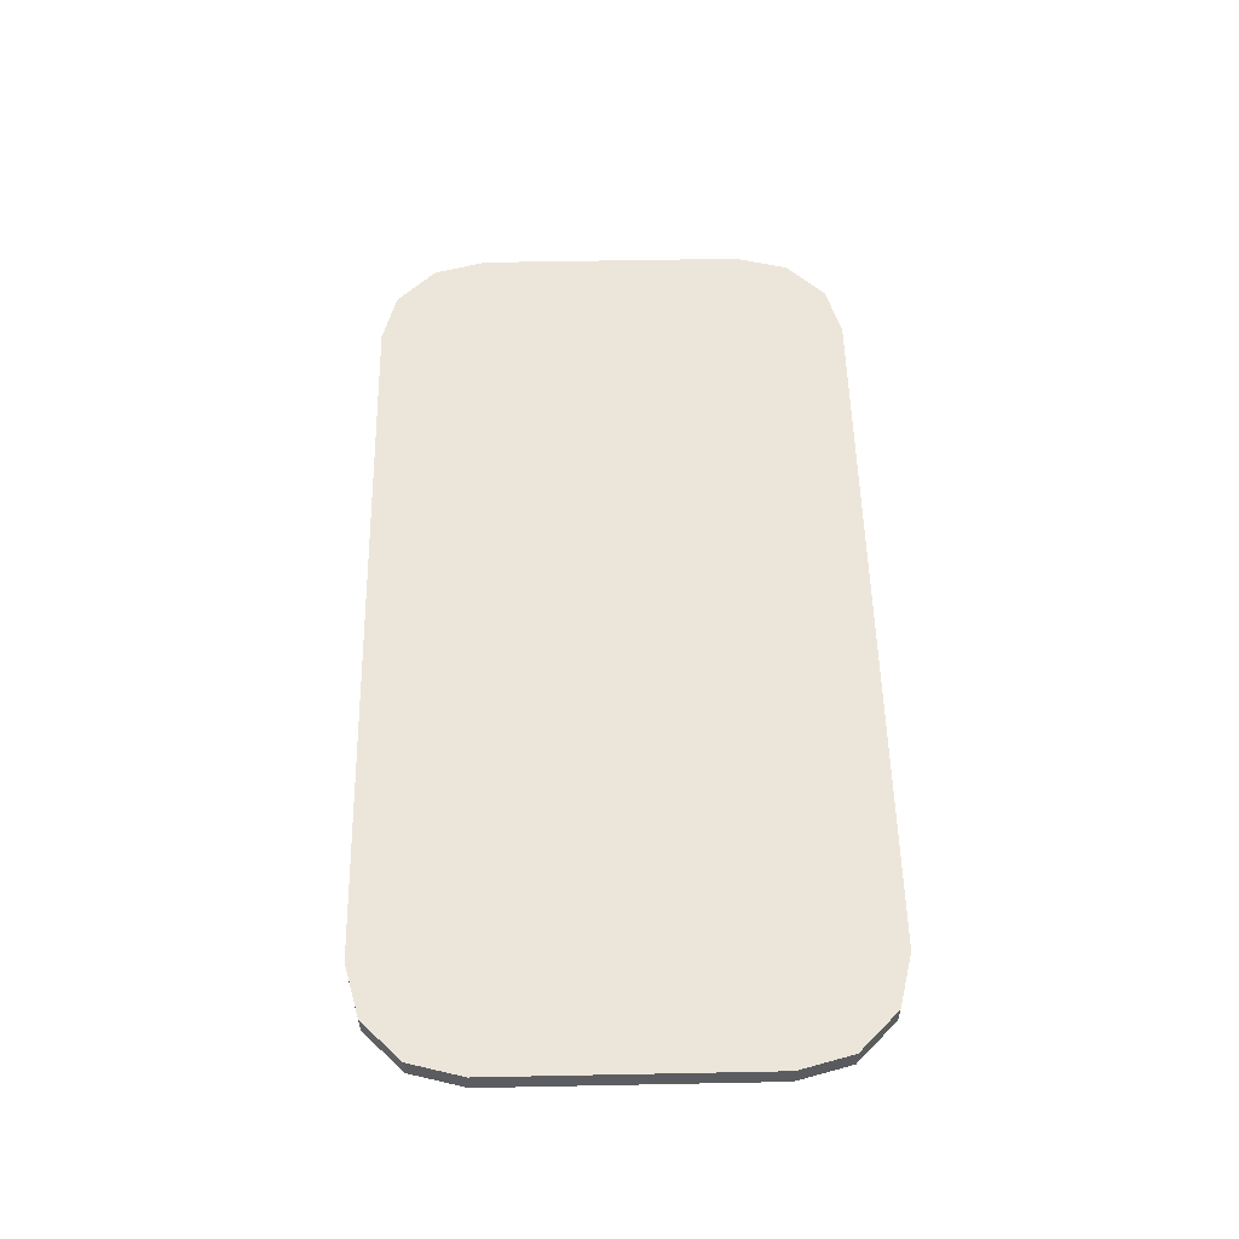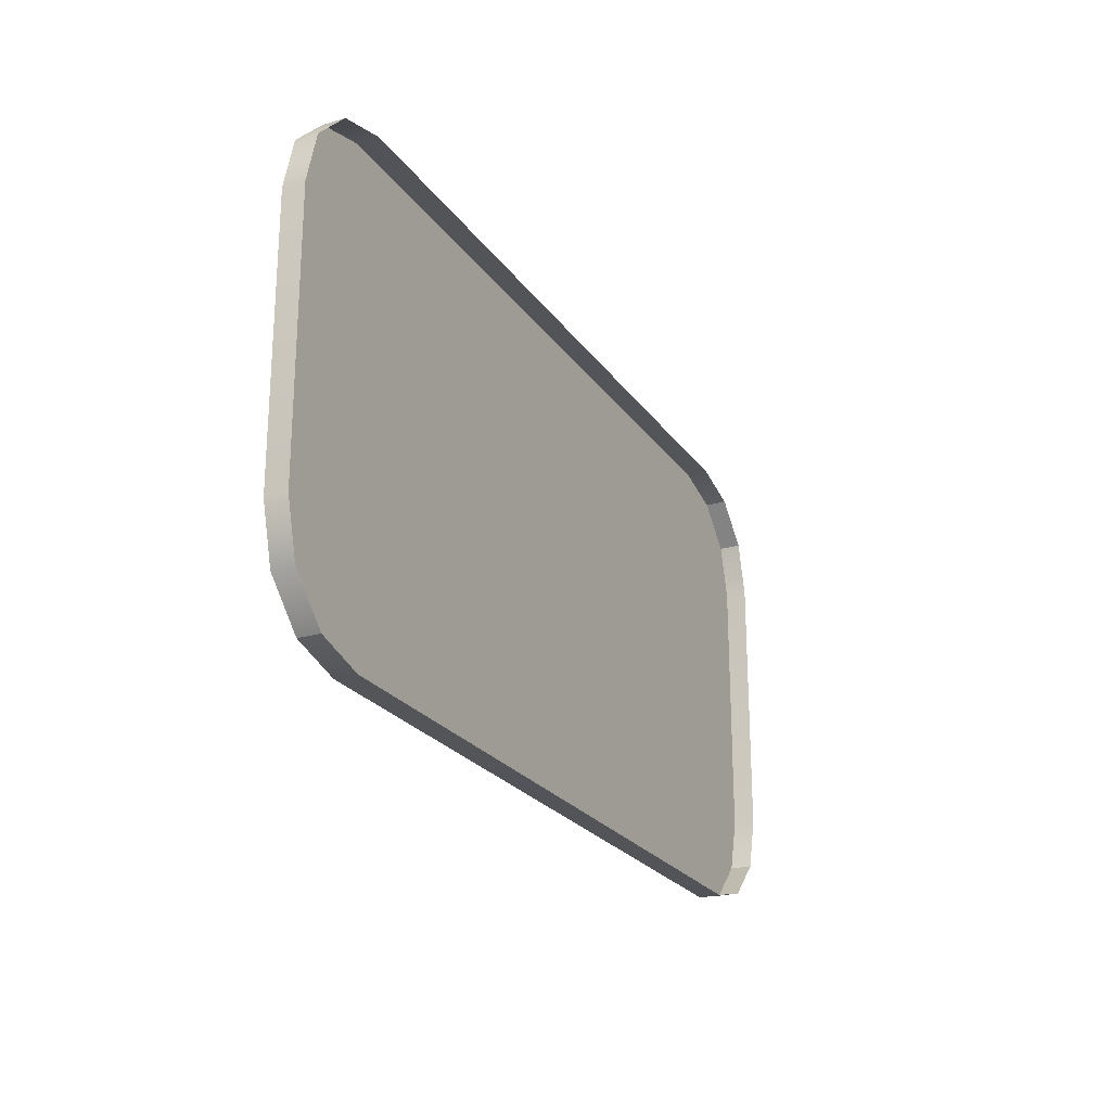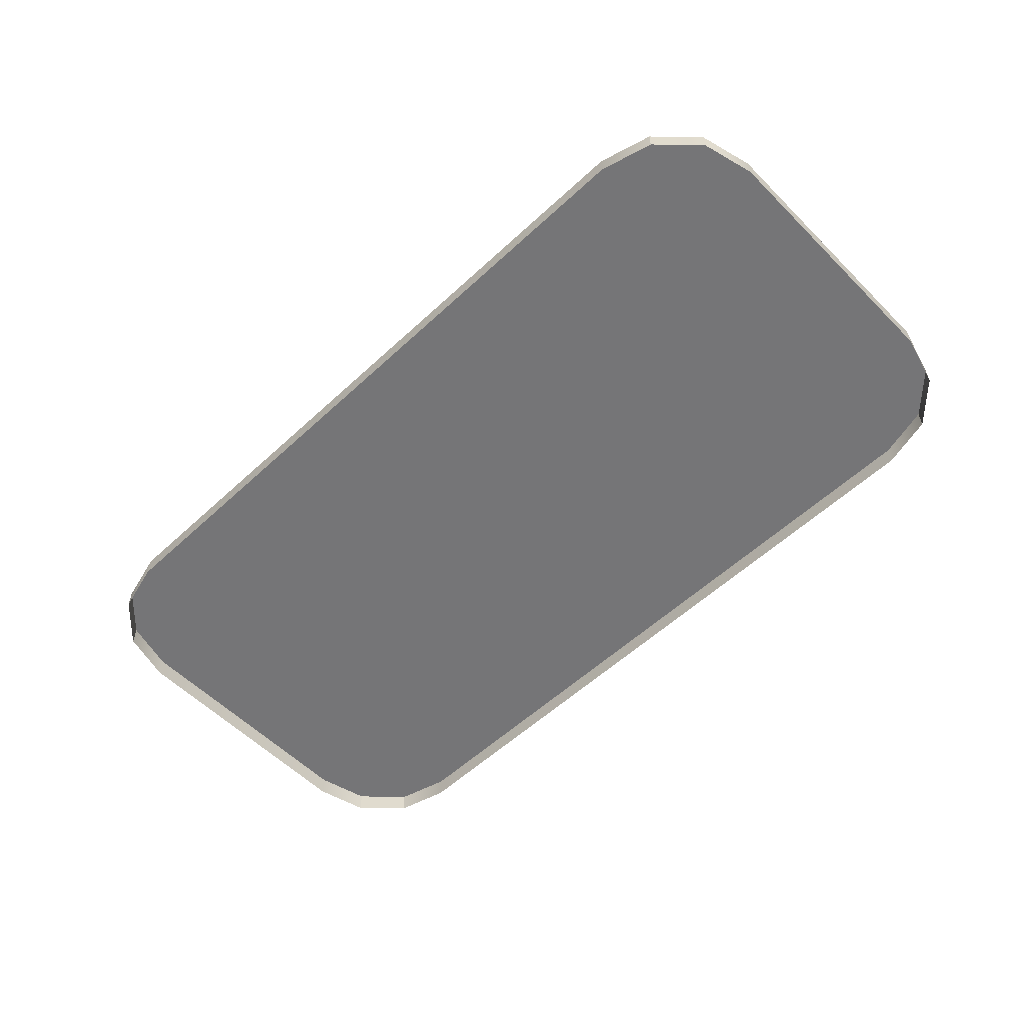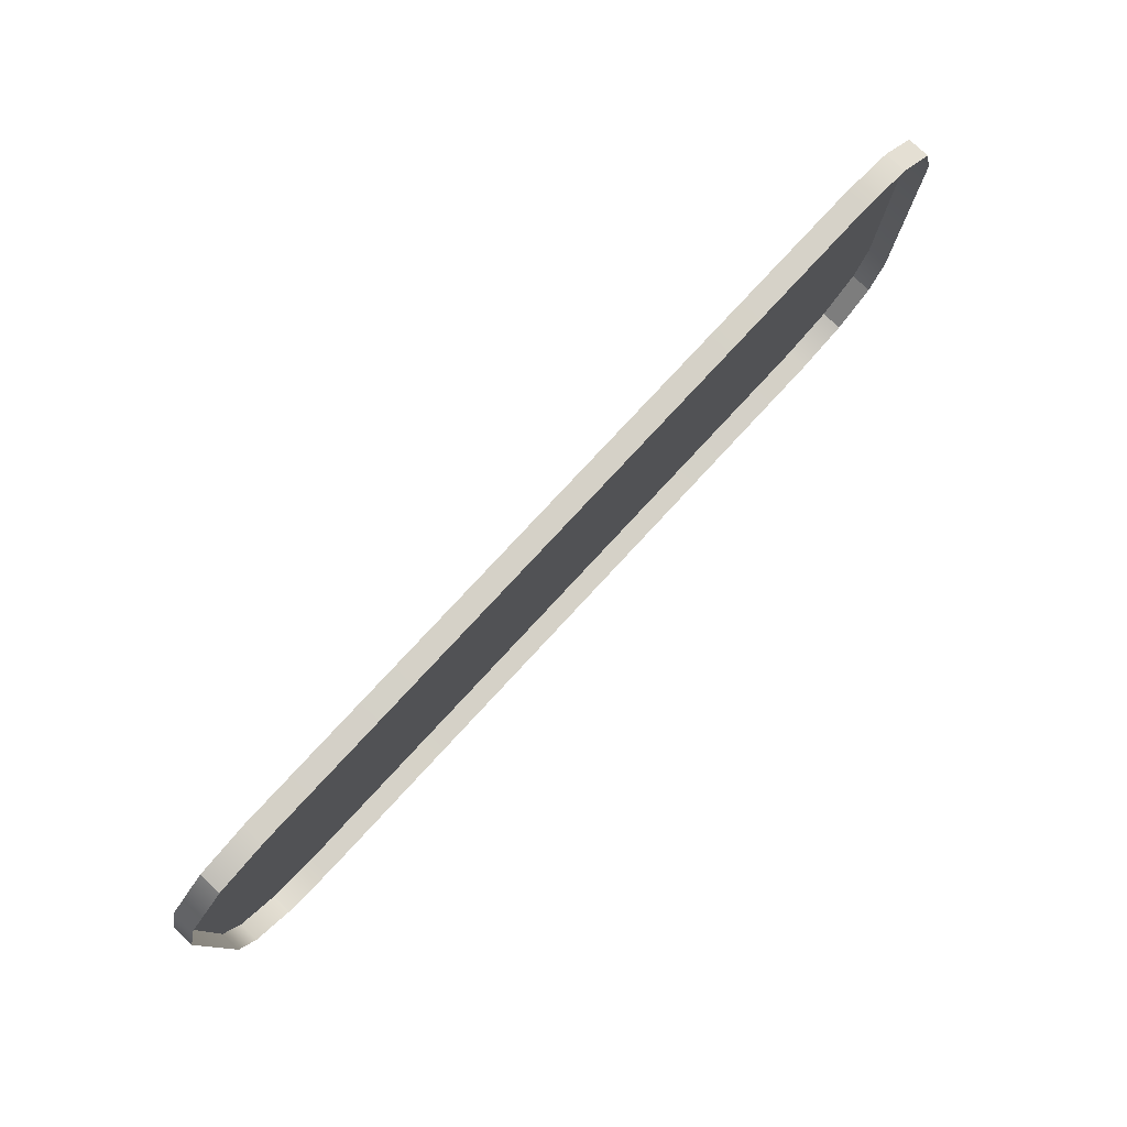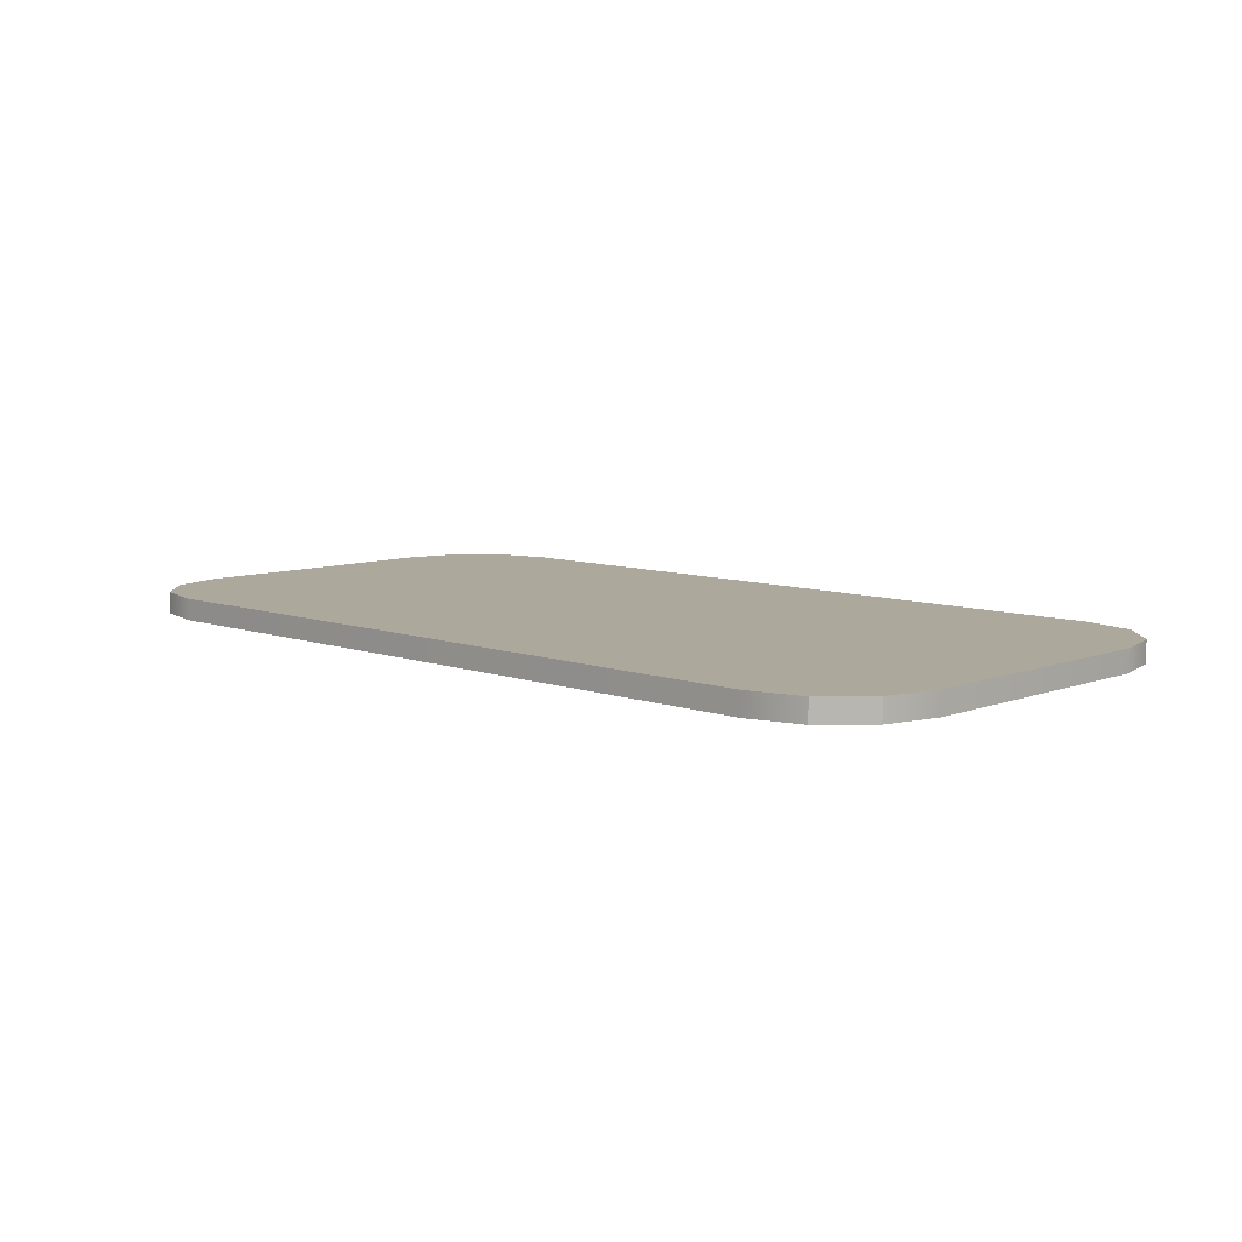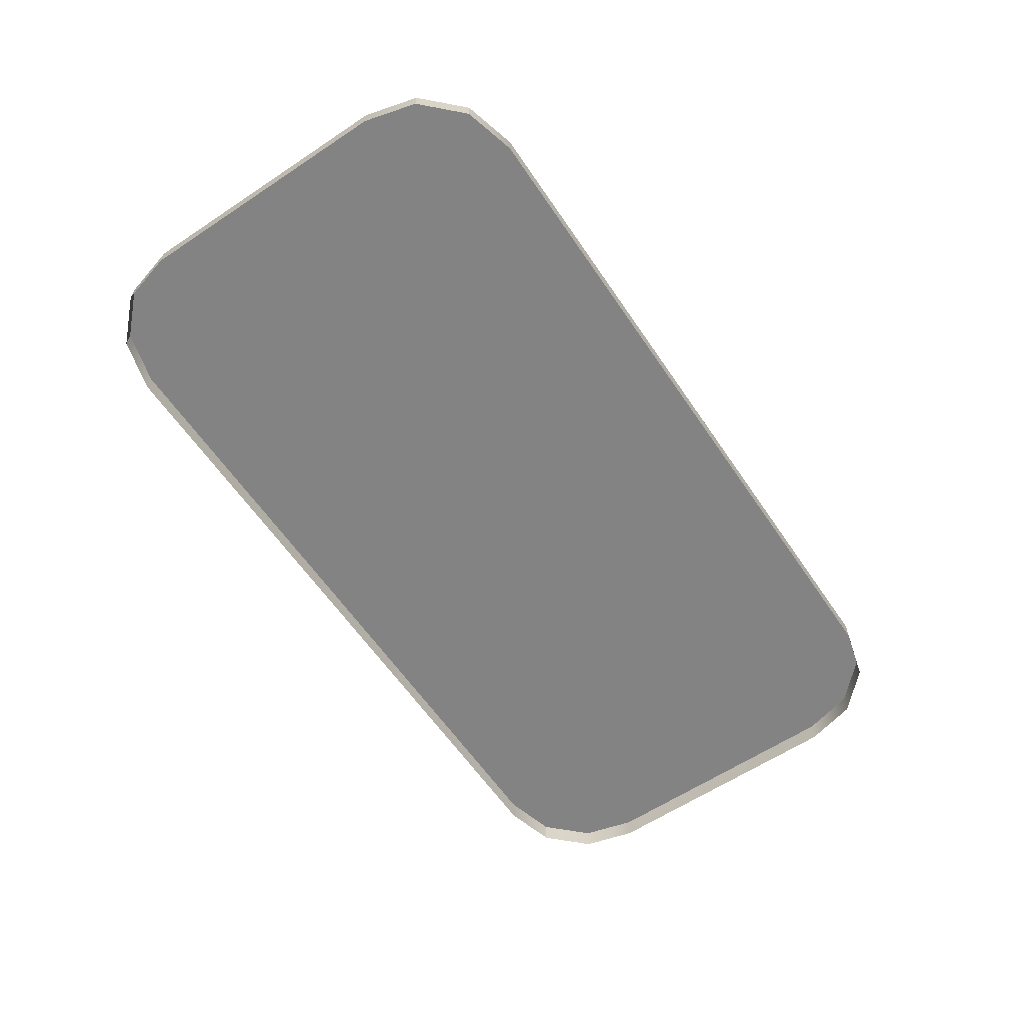
<metadata>
{"format":"obj","ext":"obj","renderer":"f3d","projection":"perspective","resolution":1024,"background":"white","views":[{"elev":54.5,"azim":88.8,"up":"+Y"},{"elev":-23.6,"azim":-63.9,"up":"+Z"},{"elev":-56.6,"azim":-136.0,"up":"+Y"},{"elev":79.2,"azim":-47.1,"up":"+Z"},{"elev":8.5,"azim":44.1,"up":"+Y"},{"elev":-61.0,"azim":124.1,"up":"+Y"}]}
</metadata>
<code>
g pCube22
v -2.098 -0.05 0.8712
v -1.917 0.05 1.052
v -1.917 -0.05 1.052
v -2.098 0.05 0.8712
v -2.164 -0.05 0.6242
v -2.164 0.05 0.6242
v -2.164 0.05 -0.6242
v -2.164 -0.05 -0.6242
v -2.098 -0.05 -0.8712
v -2.098 0.05 -0.8712
v -1.917 -0.05 -1.052
v -1.917 0.05 -1.052
v -1.917 -0.05 1.052
v -1.917 0.05 1.052
v -1.67 0.05 1.118
v -1.67 -0.05 1.118
v 1.67 -0.05 1.118
v 1.67 0.05 1.118
v 1.917 0.05 1.052
v 1.917 -0.05 1.052
v 1.917 -0.05 1.052
v 1.917 0.05 1.052
v 2.098 0.05 0.8712
v 2.098 -0.05 0.8712
v 2.098 -0.05 0.8712
v 2.098 0.05 0.8712
v 2.164 0.05 0.6242
v 2.164 -0.05 0.6242
v 2.164 -0.05 -0.6242
v 2.164 0.05 -0.6242
v 2.098 0.05 -0.8712
v 2.098 -0.05 -0.8712
v -1.917 0.05 -1.052
v -1.917 -0.05 -1.052
v -1.67 -0.05 -1.118
v -1.67 0.05 -1.118
v 1.67 0.05 -1.118
v 1.67 -0.05 -1.118
v 1.917 -0.05 -1.052
v 1.917 0.05 -1.052
v 1.917 0.05 -1.052
v 1.917 -0.05 -1.052
v 2.098 -0.05 -0.8712
v 2.098 0.05 -0.8712
v -1.917 0.05 -1.052
v -1.67 0.05 -1.118
v 1.67 0.05 -1.118
v 1.917 0.05 -1.052
v -2.098 0.05 -0.8712
v 2.098 0.05 -0.8712
v -2.164 0.05 -0.6242
v 2.164 0.05 -0.6242
v -2.164 0.05 0.6242
v 2.164 0.05 0.6242
v -2.098 0.05 0.8712
v 2.098 0.05 0.8712
v -1.917 0.05 1.052
v 1.917 0.05 1.052
v -1.67 0.05 1.118
v 1.67 0.05 1.118
g pCube22_0
f 3 2 1
f 2 4 1
f 1 4 5
f 4 6 5
f 5 6 7
f 8 5 7
f 9 8 7
f 10 9 7
f 11 9 10
f 12 11 10
f 15 14 13
f 16 15 13
f 16 17 15
f 17 18 15
f 19 18 17
f 20 19 17
f 23 22 21
f 24 23 21
f 27 26 25
f 28 27 25
f 28 29 27
f 29 30 27
f 30 29 31
f 29 32 31
f 35 34 33
f 36 35 33
f 36 37 35
f 37 38 35
f 39 38 37
f 40 39 37
f 43 42 41
f 44 43 41
f 47 46 45
f 45 48 47
f 45 49 48
f 49 50 48
f 49 51 50
f 51 52 50
f 51 53 52
f 53 54 52
f 53 55 54
f 55 56 54
f 55 57 56
f 57 58 56
f 57 59 58
f 59 60 58

</code>
